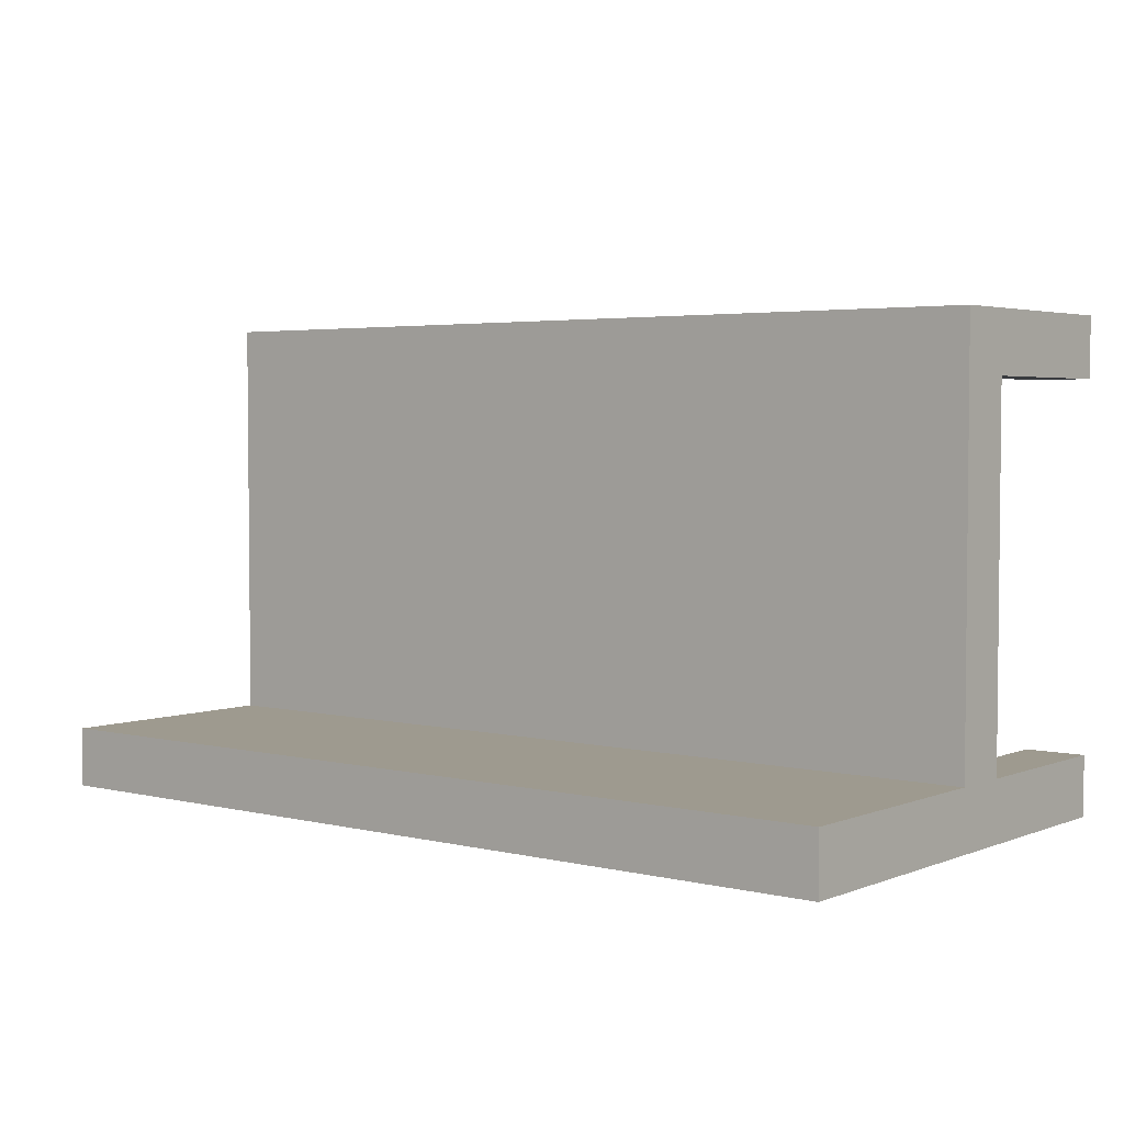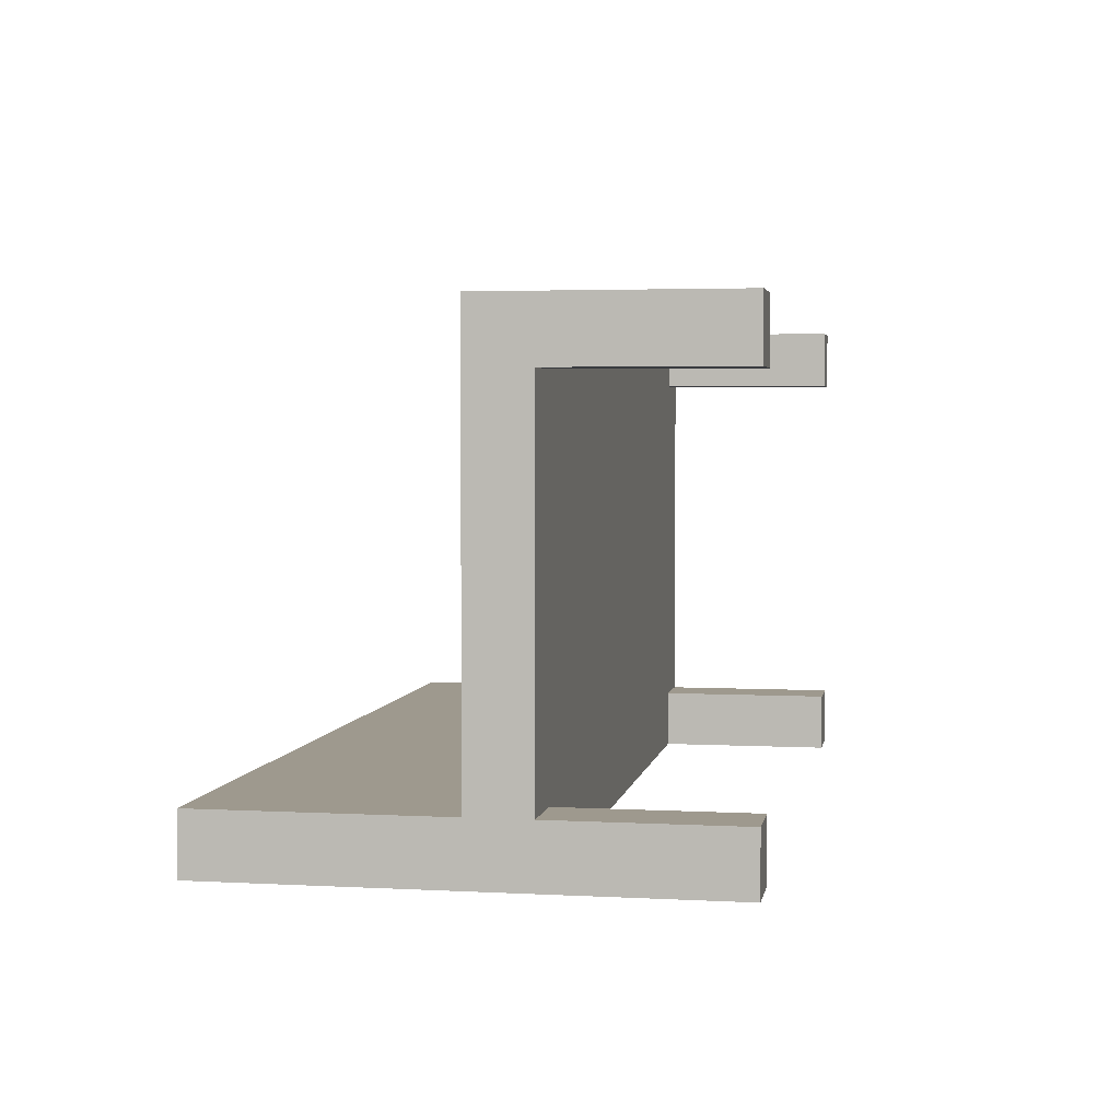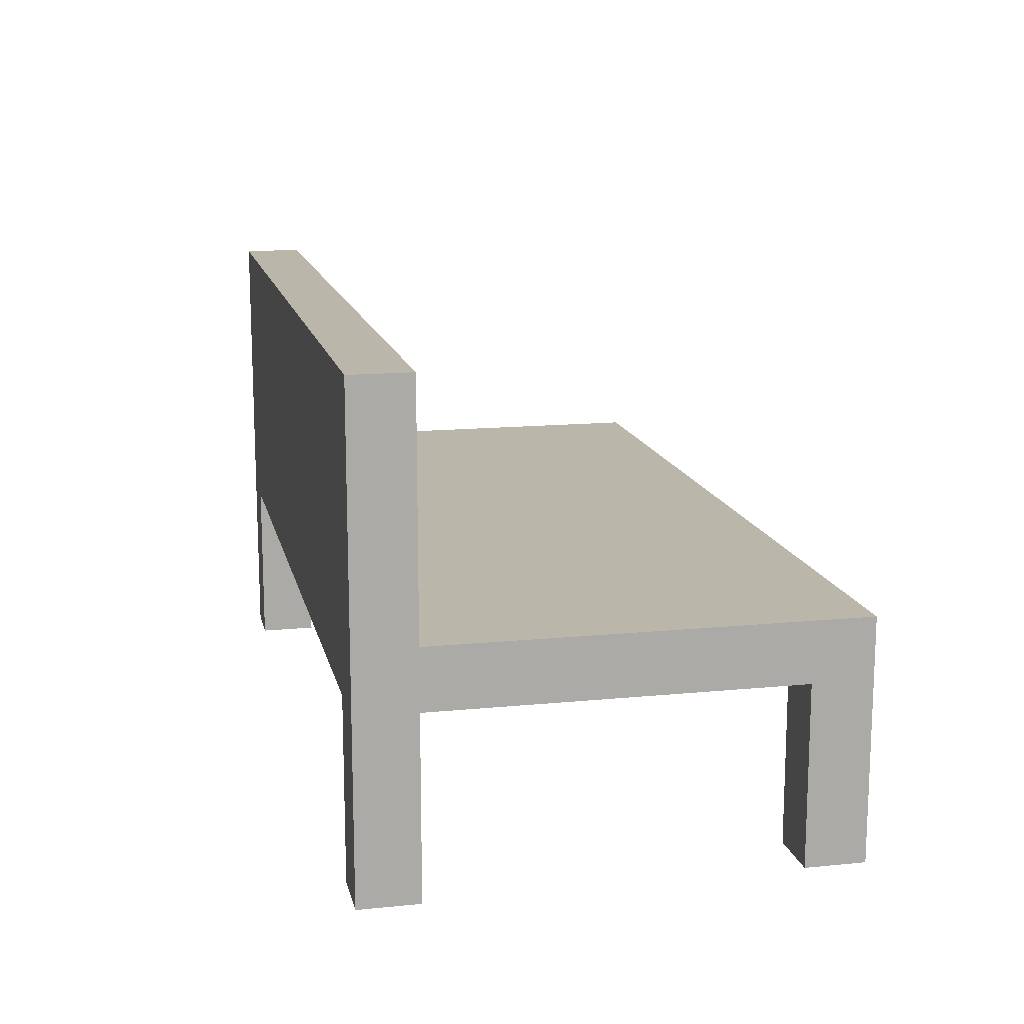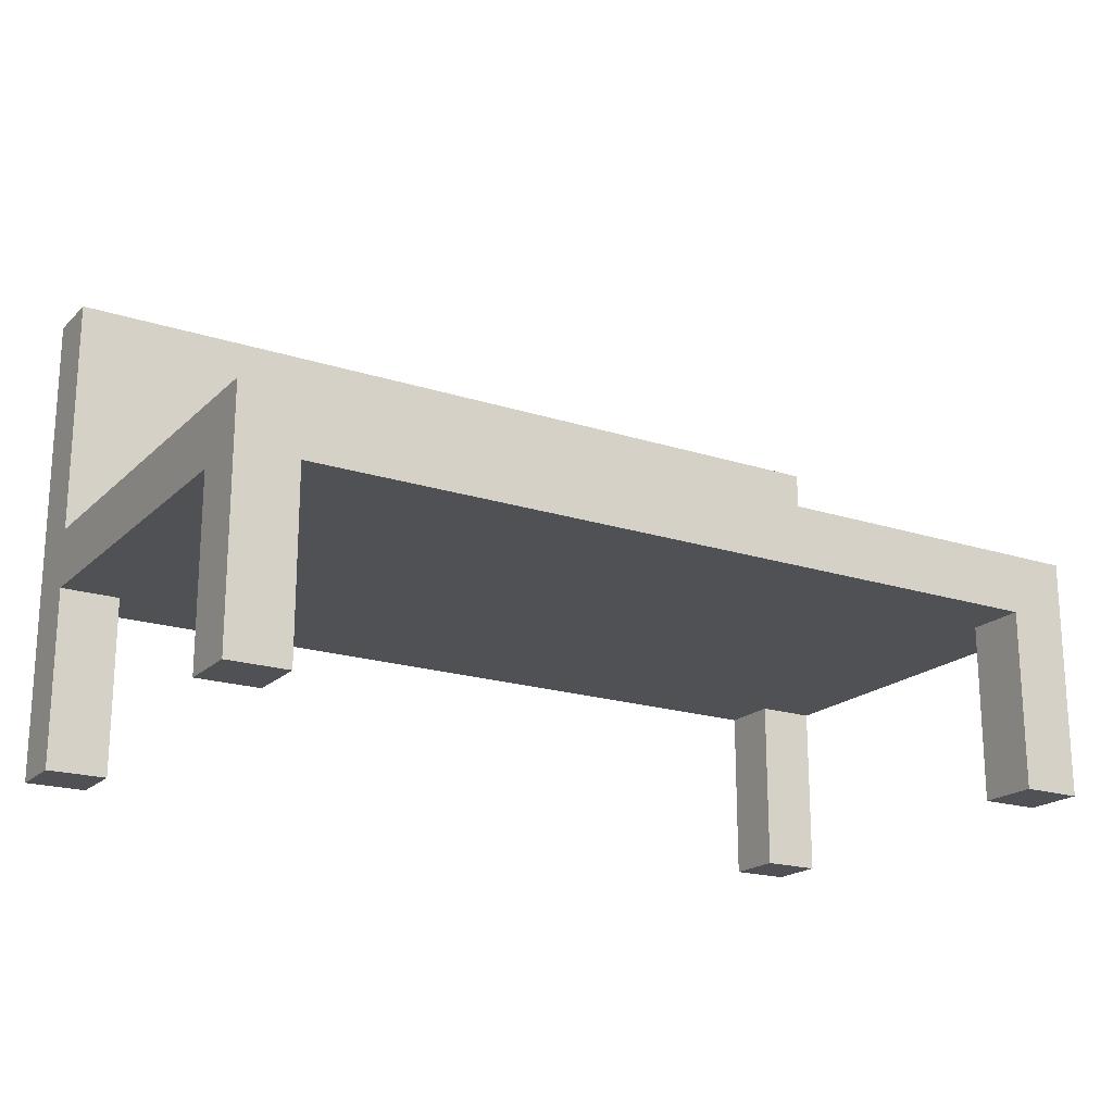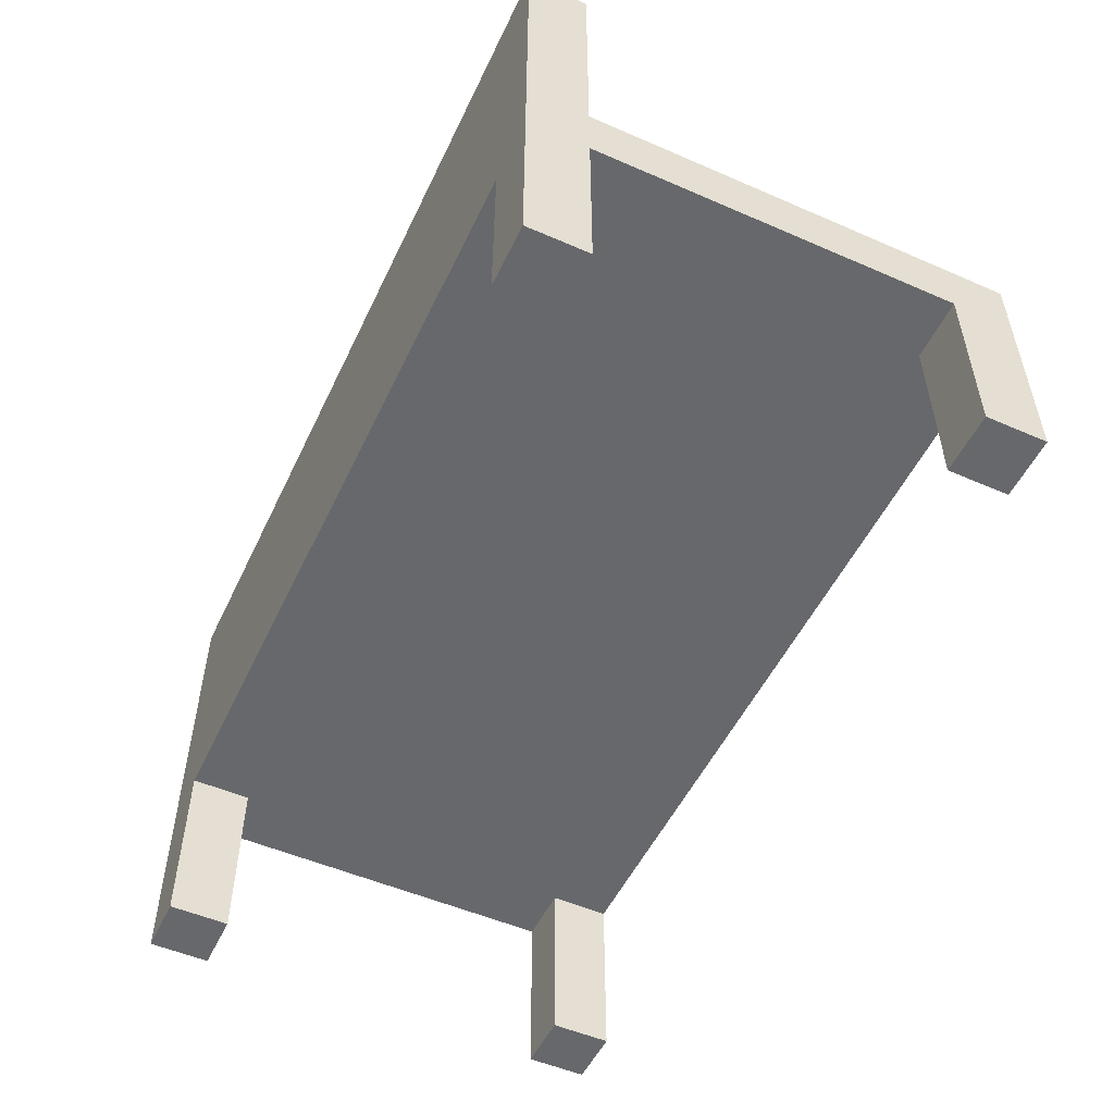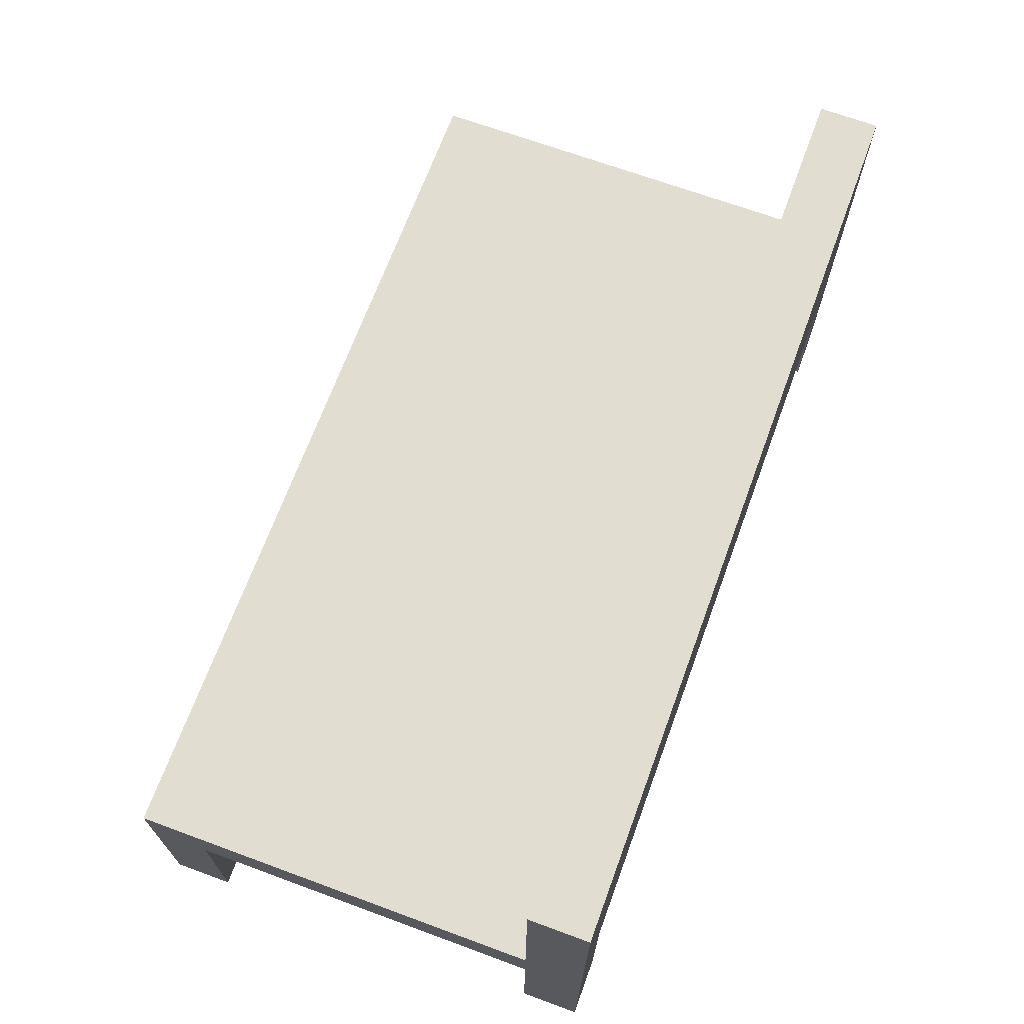
<metadata>
{"format":"obj","ext":"obj","renderer":"f3d","projection":"perspective","resolution":1024,"background":"white","views":[{"elev":3.6,"azim":-141.5,"up":"+Z"},{"elev":3.5,"azim":-79.9,"up":"+Z"},{"elev":14.1,"azim":-102.3,"up":"+Y"},{"elev":-19.5,"azim":-31.2,"up":"+Y"},{"elev":-52.4,"azim":-115.1,"up":"+Y"},{"elev":68.7,"azim":110.2,"up":"+Y"}]}
</metadata>
<code>
o
v 0.3 1 -1.1
v 0.3 1 -1.2
v 0.3 1 -1.8
v 0.3 1 -1.9
v 0.3 1.3 -1.2
v 0.3 1.3 -1.8
v 0.3 1.4 -1.1
v 0.3 1.4 -1.8
v 0.3 1.8 -1.8
v 0.3 1.8 -1.9
v 1.7 1 -1.1
v 1.7 1 -1.2
v 1.7 1 -1.8
v 1.7 1 -1.9
v 1.7 1.3 -1.1
v 1.7 1.3 -1.2
v 1.7 1.3 -1.8
v 1.7 1.3 -1.9
v 0.4 1 -1.1
v 0.4 1 -1.2
v 0.4 1 -1.8
v 0.4 1 -1.9
v 0.4 1.3 -1.1
v 0.4 1.3 -1.2
v 0.4 1.3 -1.8
v 0.4 1.3 -1.9
v 1.8 1 -1.1
v 1.8 1 -1.2
v 1.8 1 -1.8
v 1.8 1 -1.9
v 1.8 1.3 -1.2
v 1.8 1.3 -1.8
v 1.8 1.4 -1.1
v 1.8 1.4 -1.8
v 1.8 1.8 -1.8
v 1.8 1.8 -1.9
v 0.3 1 -1.1
v 0.3 1.4 -1.1
v 0.4 1 -1.1
v 0.4 1.3 -1.1
v 1.7 1 -1.1
v 1.7 1.3 -1.1
v 1.8 1 -1.1
v 1.8 1.4 -1.1
v 0.3 1 -1.8
v 0.3 1.3 -1.8
v 0.3 1.4 -1.8
v 0.3 1.8 -1.8
v 0.4 1 -1.8
v 0.4 1.3 -1.8
v 0.4 1.4 -1.8
v 0.4 1.7 -1.8
v 1.7 1 -1.8
v 1.7 1.3 -1.8
v 1.7 1.4 -1.8
v 1.7 1.7 -1.8
v 1.8 1 -1.8
v 1.8 1.3 -1.8
v 1.8 1.4 -1.8
v 1.8 1.8 -1.8
v 0.3 1 -1.2
v 0.3 1.3 -1.2
v 0.4 1 -1.2
v 0.4 1.3 -1.2
v 1.7 1 -1.2
v 1.7 1.3 -1.2
v 1.8 1 -1.2
v 1.8 1.3 -1.2
v 0.3 1 -1.9
v 0.3 1.8 -1.9
v 0.4 1 -1.9
v 0.4 1.3 -1.9
v 0.4 1.4 -1.9
v 0.4 1.7 -1.9
v 1.7 1 -1.9
v 1.7 1.3 -1.9
v 1.7 1.4 -1.9
v 1.7 1.7 -1.9
v 1.8 1 -1.9
v 1.8 1.8 -1.9
v 0.3 1 -1.1
v 0.4 1 -1.1
v 1.7 1 -1.1
v 1.8 1 -1.1
v 0.3 1 -1.2
v 0.4 1 -1.2
v 1.7 1 -1.2
v 1.8 1 -1.2
v 0.3 1 -1.8
v 0.4 1 -1.8
v 1.7 1 -1.8
v 1.8 1 -1.8
v 0.3 1 -1.9
v 0.4 1 -1.9
v 1.7 1 -1.9
v 1.8 1 -1.9
v 0.4 1.3 -1.1
v 1.7 1.3 -1.1
v 0.3 1.3 -1.2
v 0.4 1.3 -1.2
v 1.7 1.3 -1.2
v 1.8 1.3 -1.2
v 0.3 1.3 -1.8
v 0.4 1.3 -1.8
v 1.7 1.3 -1.8
v 1.8 1.3 -1.8
v 0.4 1.3 -1.9
v 1.7 1.3 -1.9
v 0.3 1.4 -1.1
v 1.8 1.4 -1.1
v 0.4 1.4 -1.2
v 1.7 1.4 -1.2
v 0.3 1.4 -1.8
v 0.4 1.4 -1.8
v 1.7 1.4 -1.8
v 1.8 1.4 -1.8
v 0.3 1.8 -1.8
v 1.8 1.8 -1.8
v 0.3 1.8 -1.9
v 1.8 1.8 -1.9
f 5 2 1
f 6 4 3
f 7 5 1
f 7 6 5
f 8 4 6
f 8 6 7
f 9 4 8
f 10 4 9
f 15 12 11
f 16 12 15
f 17 14 13
f 18 14 17
f 19 20 23
f 23 20 24
f 21 22 25
f 25 22 26
f 27 28 31
f 29 30 32
f 27 31 33
f 31 32 33
f 32 30 34
f 33 32 34
f 34 30 35
f 35 30 36
f 39 38 37
f 40 38 39
f 42 38 40
f 43 42 41
f 44 38 42
f 44 42 43
f 49 46 45
f 50 46 49
f 51 48 47
f 52 48 51
f 55 52 51
f 56 48 52
f 56 52 55
f 57 54 53
f 58 54 57
f 59 56 55
f 60 48 56
f 60 56 59
f 61 62 63
f 63 62 64
f 65 66 67
f 67 66 68
f 69 70 71
f 71 70 72
f 72 70 73
f 73 70 74
f 72 73 76
f 73 74 77
f 76 73 77
f 74 70 78
f 77 74 78
f 76 77 79
f 75 76 79
f 77 78 79
f 78 70 80
f 79 78 80
f 85 82 81
f 86 82 85
f 87 84 83
f 88 84 87
f 93 90 89
f 94 90 93
f 95 92 91
f 96 92 95
f 100 98 97
f 101 98 100
f 103 100 99
f 104 101 100
f 104 100 103
f 105 102 101
f 105 101 104
f 106 102 105
f 107 105 104
f 108 105 107
f 109 110 111
f 111 110 112
f 109 111 113
f 111 112 114
f 113 111 114
f 112 110 115
f 114 112 115
f 115 110 116
f 117 118 119
f 119 118 120

</code>
